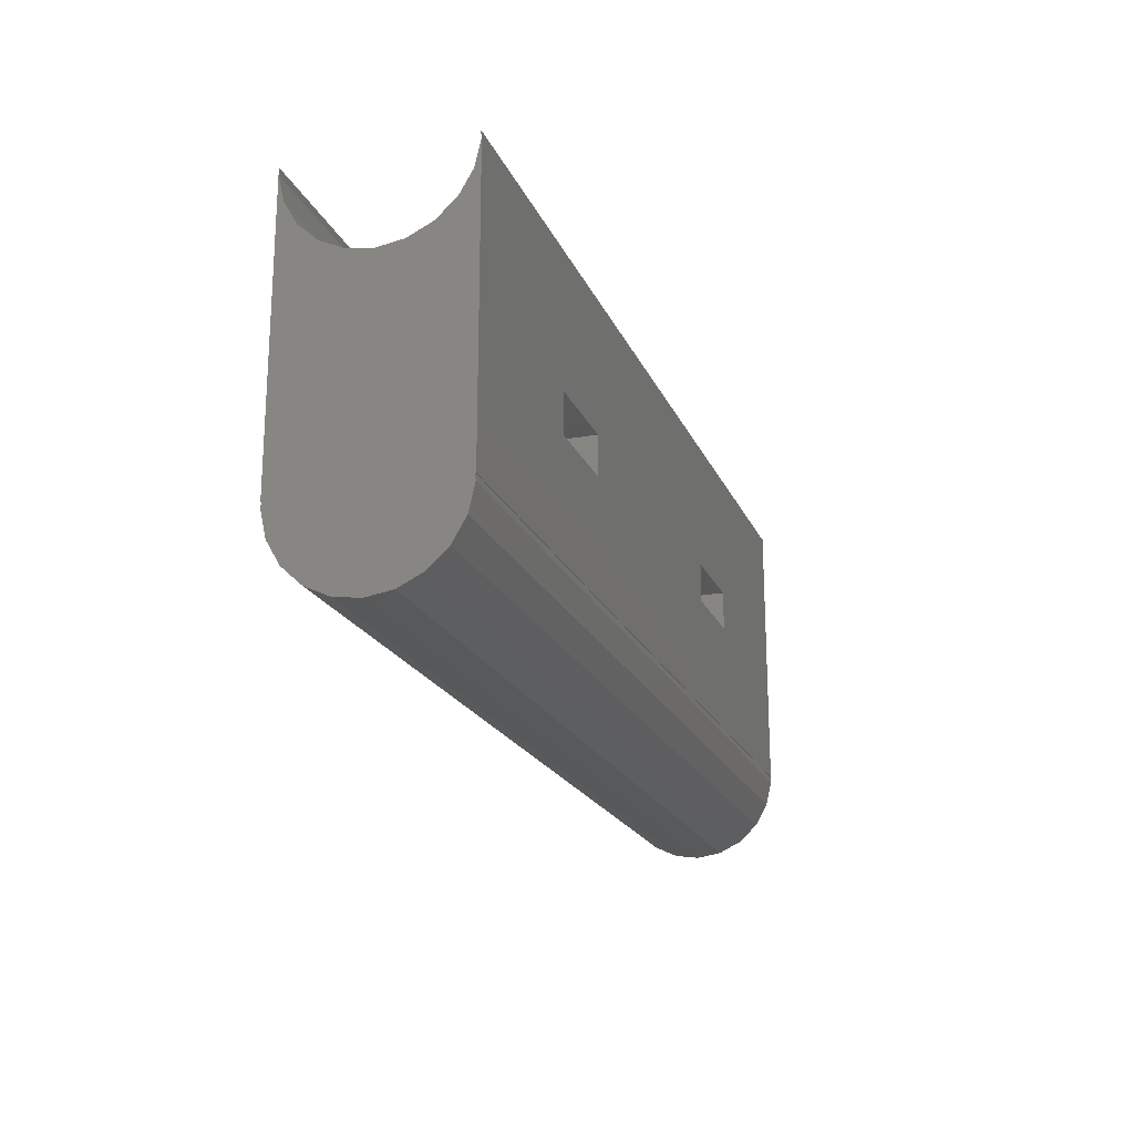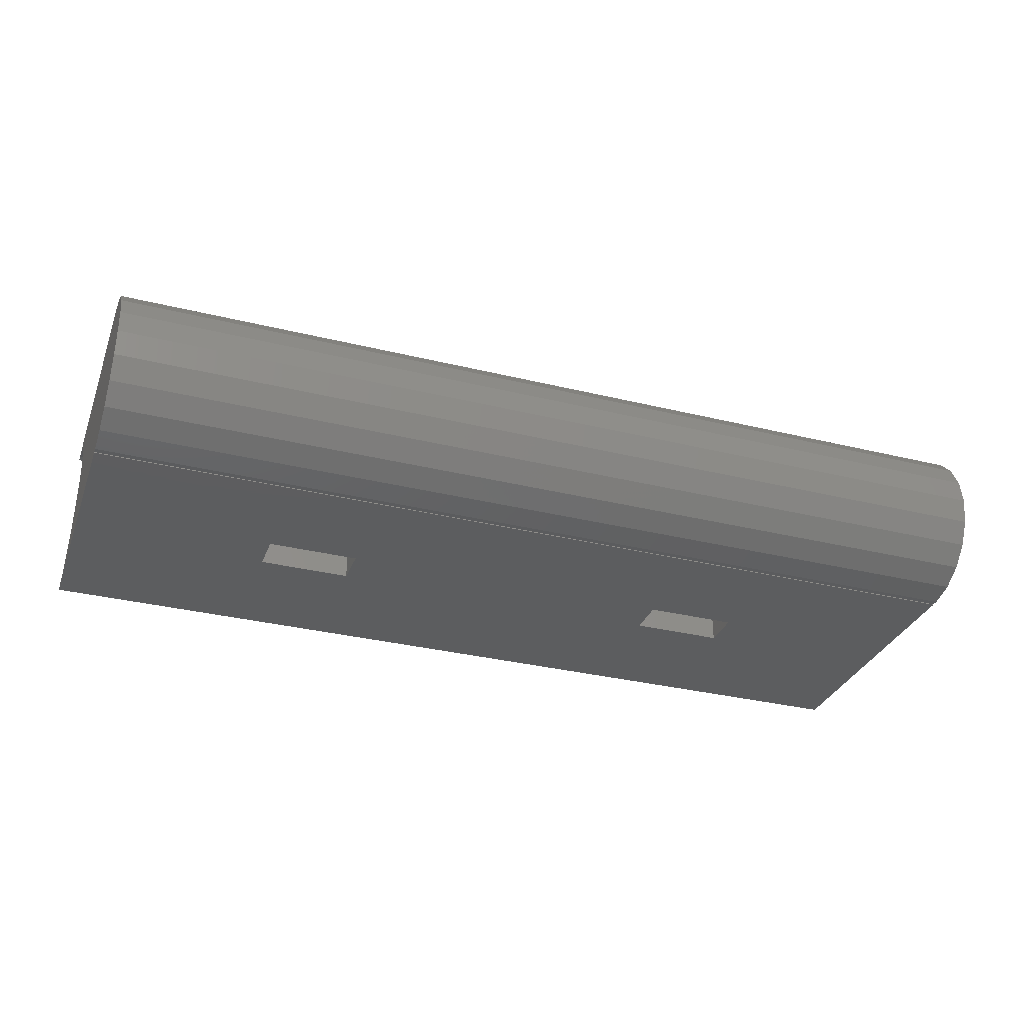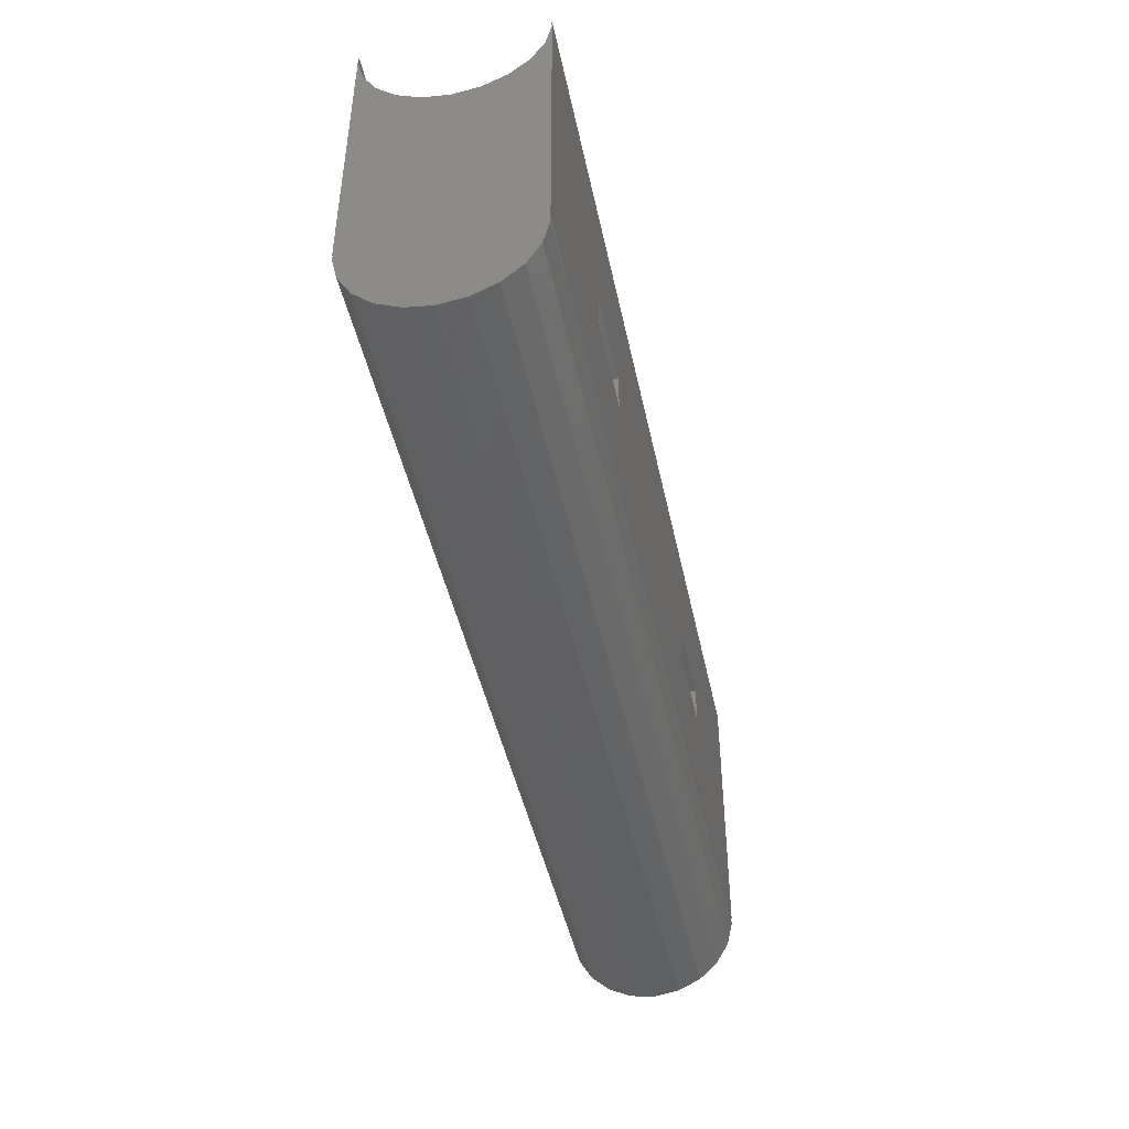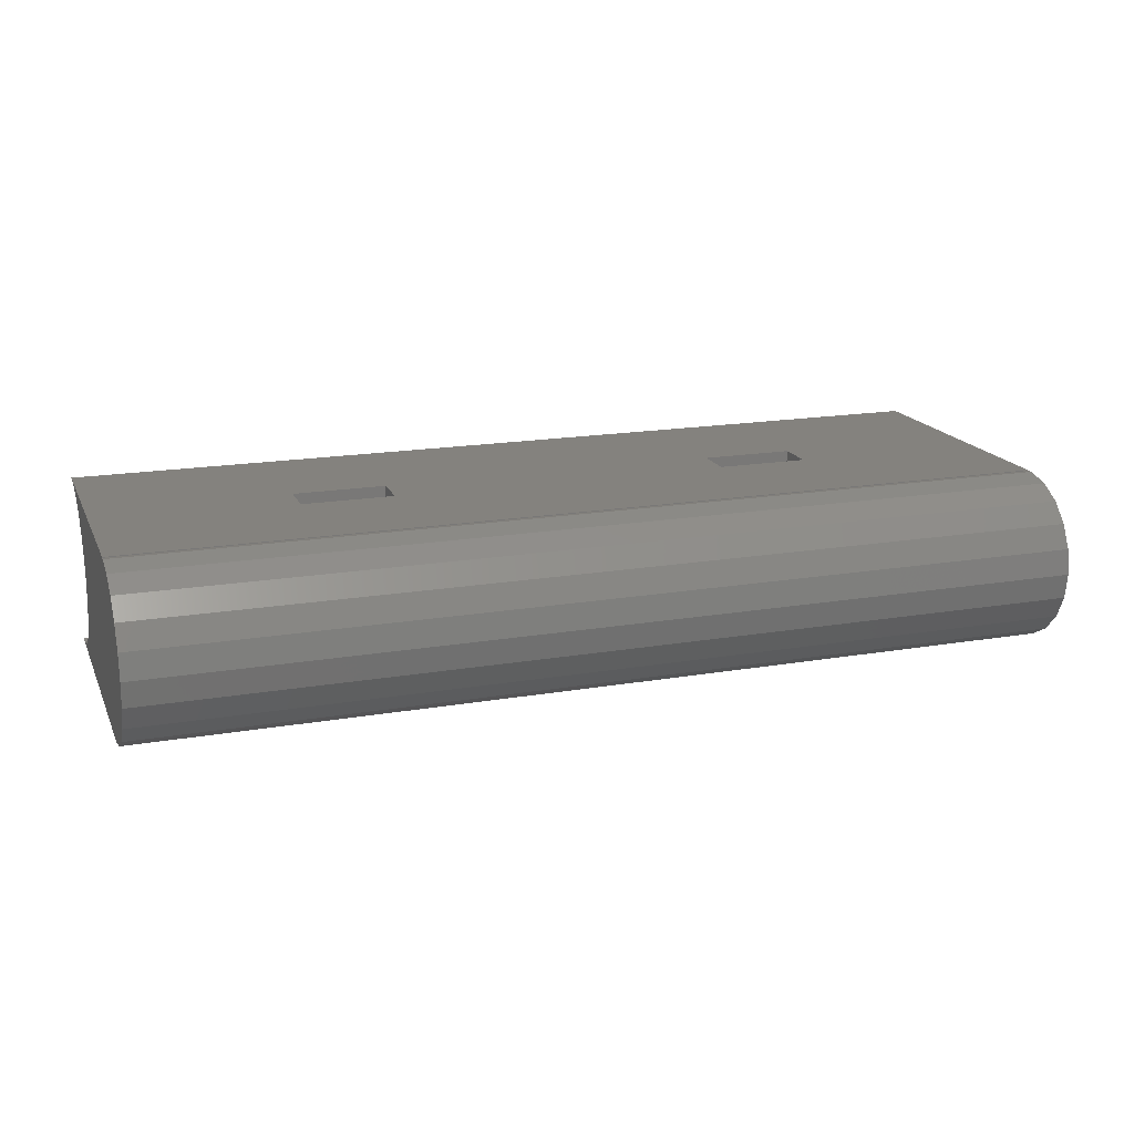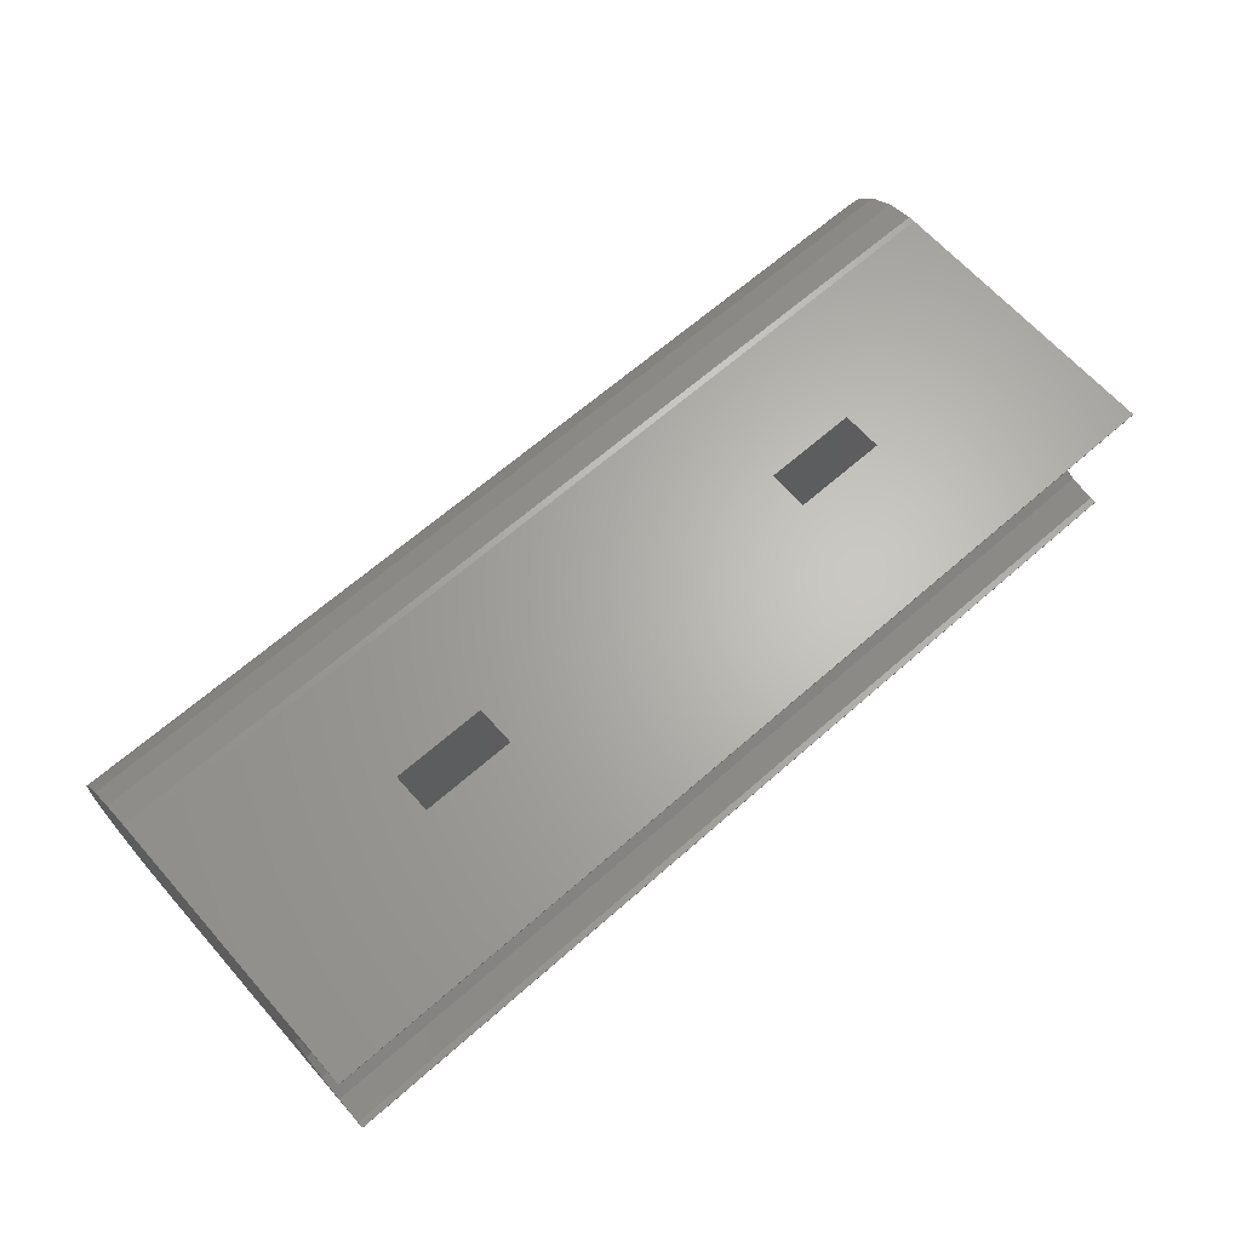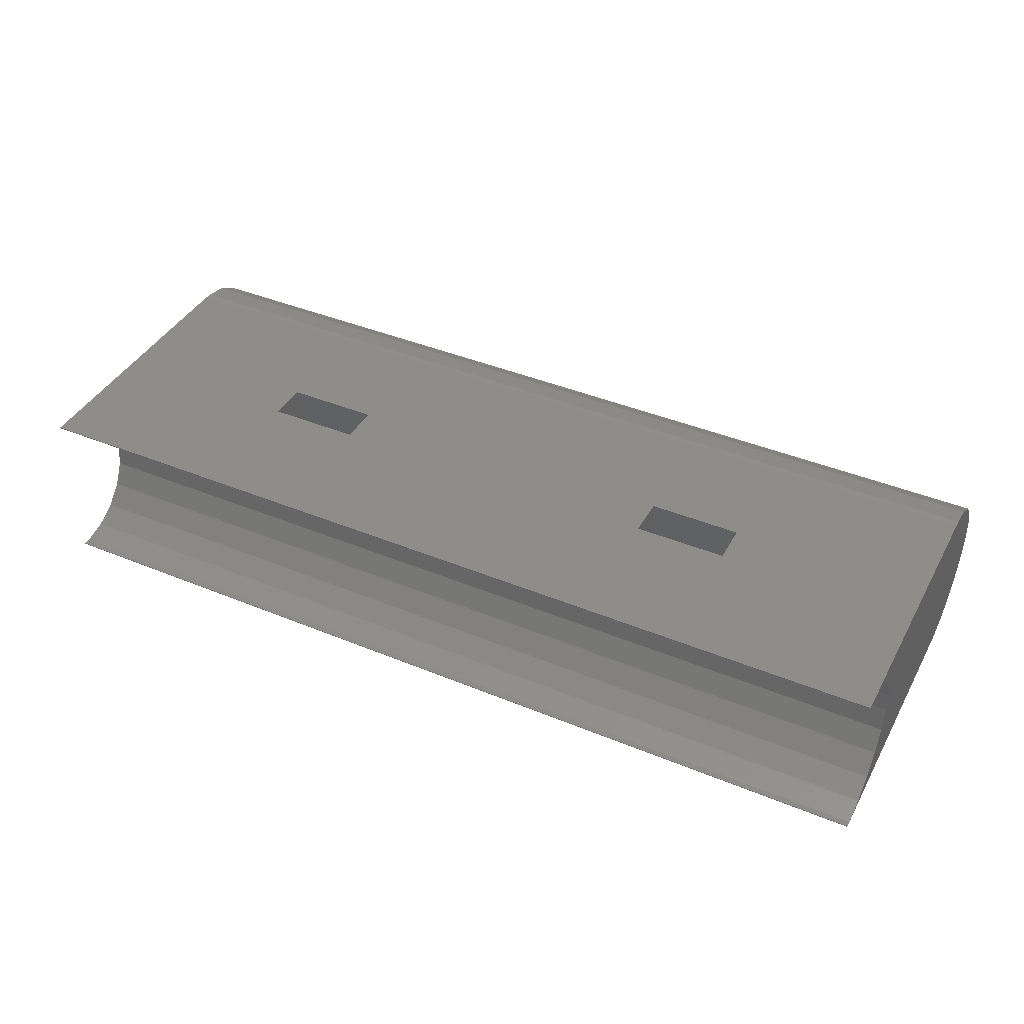
<metadata>
{"format":"stl","ext":"stl","renderer":"f3d","projection":"perspective","resolution":1024,"background":"white","views":[{"elev":-20.2,"azim":-71.5,"up":"+Z"},{"elev":-32.1,"azim":160.9,"up":"+Y"},{"elev":-45.1,"azim":101.8,"up":"+Z"},{"elev":17.5,"azim":161.1,"up":"+Y"},{"elev":65.3,"azim":-41.5,"up":"+Y"},{"elev":41.1,"azim":26.7,"up":"+Y"}]}
</metadata>
<code>
# stl→obj: 96 verts, 196 faces
v -3.936e-16 5.531 12.93
v -3.936e-16 7.469 12.93
v -3.586e-16 3.68 12.36
v -3.586e-16 9.32 12.36
v -2.918e-16 10.92 11.26
v -1.99e-16 12.13 9.75
v -8.856e-17 12.84 7.946
v 0 12.95 6.5
v 2.974e-17 12.98 6.014
v 1.454e-16 12.55 4.125
v 2.481e-16 11.58 2.447
v 3.288e-16 10.16 1.129
v 3.803e-16 8.416 0.2888
v 3.98e-16 6.5 0
v 3.803e-16 4.584 0.2888
v 3.288e-16 2.838 1.129
v 2.481e-16 1.418 2.447
v 1.454e-16 0.4493 4.125
v 2.974e-17 0.01818 6.014
v 0 0.05458 6.5
v -8.856e-17 0.163 7.946
v -1.99e-16 0.8708 9.75
v -2.918e-16 2.079 11.26
v 0 5.531 12.93
v 0 7.469 12.93
v 0 3.68 12.36
v 0 2.079 11.26
v 0 0.8708 9.75
v 0 0.163 7.946
v 0 0 6.5
v 0 0 28
v 0 0.01818 27.51
v 0 0.05458 28
v 0 12.13 9.75
v 0 11.58 23.95
v 0 12.84 7.946
v 0 0.4493 25.63
v 0 1.418 23.95
v 0 2.838 22.63
v 0 4.584 21.79
v 0 6.5 21.5
v 0 8.416 21.79
v 0 12.55 25.63
v 0 13 6.5
v 0 12.98 27.51
v 0 12.95 28
v 0 13 28
v 0 10.16 22.63
v 0 10.92 11.26
v 0 9.32 12.36
v 70 0 6.5
v 70 0.05458 6.5
v 70 0.01818 6.014
v 70 0.4493 4.125
v 70 1.418 2.447
v 70 2.838 1.129
v 70 4.584 0.2888
v 70 6.5 4.286e-15
v 70 8.416 0.2888
v 70 10.16 1.129
v 70 11.58 2.447
v 70 12.55 4.125
v 70 12.98 6.014
v 70 12.95 6.5
v 70 13 6.5
v 22 13 18
v 48 13 18
v 70 13 28
v 15 13 18
v 15 13 15
v 22 13 15
v 55 13 15
v 48 13 15
v 55 13 18
v 70 12.95 28
v 70 12.98 27.51
v 70 12.55 25.63
v 70 11.58 23.95
v 70 10.16 22.63
v 70 8.416 21.79
v 70 6.5 21.5
v 70 4.584 21.79
v 70 2.838 22.63
v 70 1.418 23.95
v 70 0.4493 25.63
v 70 0.01818 27.51
v 70 0.05458 28
v 70 0 28
v 15 0 15
v 48 0 15
v 22 0 15
v 48 0 18
v 55 0 18
v 15 0 18
v 22 0 18
v 55 0 15
f 1 2 3
f 3 2 4
f 3 4 5
f 3 5 6
f 3 6 7
f 3 7 8
f 3 8 9
f 3 9 10
f 3 10 11
f 3 11 12
f 3 12 13
f 3 13 14
f 3 14 15
f 3 15 16
f 3 16 17
f 3 17 18
f 3 18 19
f 3 19 20
f 3 20 21
f 3 21 22
f 3 22 23
f 2 1 24
f 25 2 24
f 24 1 3
f 26 24 3
f 26 3 23
f 27 26 23
f 27 23 22
f 28 27 22
f 28 22 21
f 29 28 21
f 29 21 20
f 30 31 20
f 32 31 33
f 20 31 32
f 34 35 36
f 29 37 38
f 29 38 39
f 28 40 27
f 27 41 42
f 27 42 26
f 43 44 35
f 45 46 47
f 45 47 44
f 45 44 43
f 36 44 8
f 35 44 36
f 26 35 24
f 26 48 35
f 35 34 49
f 35 49 50
f 35 50 25
f 35 25 24
f 42 48 26
f 40 41 27
f 29 39 28
f 39 40 28
f 20 37 29
f 37 20 32
f 30 20 51
f 51 20 52
f 52 20 19
f 53 52 19
f 53 19 18
f 54 53 18
f 54 18 17
f 55 54 17
f 17 16 55
f 55 16 56
f 16 15 56
f 56 15 57
f 15 14 57
f 57 14 58
f 13 59 14
f 14 59 58
f 12 60 13
f 13 60 59
f 11 61 12
f 12 61 60
f 10 62 11
f 11 62 61
f 9 63 10
f 10 63 62
f 8 64 9
f 9 64 63
f 8 44 64
f 64 44 65
f 8 7 36
f 6 34 7
f 7 34 36
f 5 49 6
f 6 49 34
f 5 4 50
f 49 5 50
f 4 2 25
f 50 4 25
f 66 47 65
f 67 47 68
f 44 47 69
f 44 69 70
f 44 70 65
f 70 71 65
f 69 47 66
f 72 65 73
f 73 47 67
f 74 67 68
f 65 47 73
f 65 72 68
f 72 74 68
f 66 65 71
f 47 46 75
f 68 47 75
f 45 76 75
f 46 45 75
f 77 76 45
f 43 77 45
f 78 77 43
f 35 78 43
f 79 78 35
f 48 79 35
f 80 79 48
f 42 80 48
f 81 80 42
f 41 81 42
f 82 81 41
f 40 82 41
f 83 82 40
f 39 83 40
f 84 83 39
f 38 84 39
f 84 38 85
f 85 38 37
f 85 37 86
f 86 37 32
f 87 86 33
f 33 86 32
f 33 31 88
f 87 33 88
f 89 30 51
f 90 31 51
f 91 89 51
f 31 30 89
f 92 93 88
f 31 89 94
f 31 95 51
f 31 94 95
f 96 90 51
f 92 31 90
f 88 31 92
f 88 93 51
f 93 96 51
f 95 91 51
f 88 51 52
f 86 88 52
f 82 64 65
f 68 76 65
f 68 75 76
f 77 78 65
f 78 79 65
f 79 80 65
f 80 81 65
f 81 82 65
f 64 83 52
f 83 84 52
f 84 85 52
f 85 86 52
f 76 77 65
f 82 83 64
f 86 87 88
f 64 52 53
f 55 64 54
f 54 64 53
f 56 64 55
f 57 64 56
f 58 64 57
f 59 64 58
f 60 64 59
f 61 64 60
f 62 64 61
f 63 64 62
f 70 69 94
f 89 70 94
f 66 95 69
f 69 95 94
f 66 71 95
f 95 71 91
f 91 71 70
f 89 91 70
f 73 67 92
f 90 73 92
f 74 93 67
f 67 93 92
f 74 72 93
f 93 72 96
f 96 72 73
f 90 96 73

</code>
